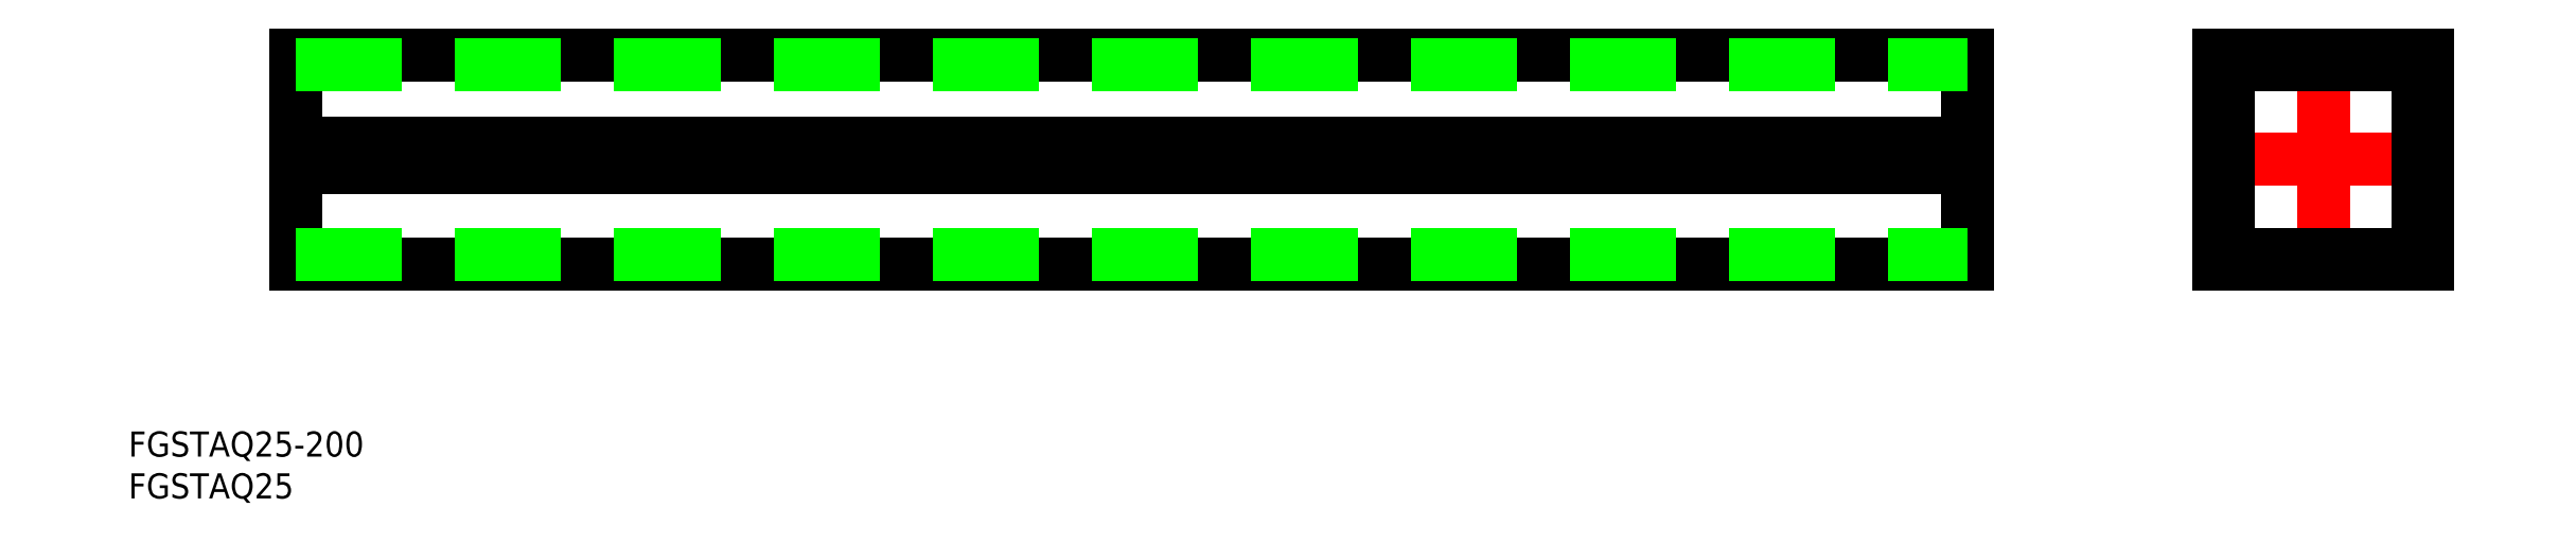
<metadata>
{"format":"dxf","ext":"dxf","renderer":"ezdxf+matplotlib","layout":"modelspace","background":"white","min_lineweight":24,"dpi":150}
</metadata>
<code>
0
SECTION
2
ENTITIES
0
LINE
8
0
10
0
20
0
30
0
11
200
21
0
31
0
0
LINE
8
0
10
0
20
0
30
0
11
1.5e-15
21
25
31
0
0
LINE
8
0
10
200
20
25
30
0
11
200
21
0
31
0
0
LINE
8
0
10
230
20
25
30
0
11
230
21
0
31
0
0
LINE
8
0
10
230
20
0
30
0
11
255
21
0
31
0
0
LINE
8
CENTER
10
257
20
12.5
30
0
11
228
21
12.5
31
0
0
LINE
8
CENTER
10
242.5
20
-2
30
0
11
242.5
21
27
31
0
0
LINE
8
CENTER
10
202
20
12.5
30
0
11
-2
21
12.5
31
0
0
LINE
8
0
10
10
20
14.5
30
0
11
10
21
11.5
31
0
0
LINE
8
0
10
5
20
14.5
30
0
11
5
21
11.5
31
0
0
LINE
8
0
10
1
20
12.5
30
0
11
1
21
14.5
31
0
0
LINE
8
0
10
2
20
12.5
30
0
11
2
21
14.5
31
0
0
LINE
8
0
10
4
20
12.5
30
0
11
4
21
14.5
31
0
0
LINE
8
0
10
3
20
12.5
30
0
11
3
21
14.5
31
0
0
LINE
8
0
10
11
20
12.5
30
0
11
11
21
14.5
31
0
0
LINE
8
0
10
6
20
12.5
30
0
11
6
21
14.5
31
0
0
LINE
8
0
10
7
20
12.5
30
0
11
7
21
14.5
31
0
0
LINE
8
0
10
9
20
12.5
30
0
11
9
21
14.5
31
0
0
LINE
8
0
10
8
20
12.5
30
0
11
8
21
14.5
31
0
0
LINE
8
0
10
20
20
14.5
30
0
11
20
21
11.5
31
0
0
LINE
8
0
10
15
20
14.5
30
0
11
15
21
11.5
31
0
0
LINE
8
0
10
16
20
12.5
30
0
11
16
21
14.5
31
0
0
LINE
8
0
10
12
20
12.5
30
0
11
12
21
14.5
31
0
0
LINE
8
0
10
14
20
12.5
30
0
11
14
21
14.5
31
0
0
LINE
8
0
10
13
20
12.5
30
0
11
13
21
14.5
31
0
0
LINE
8
0
10
21
20
12.5
30
0
11
21
21
14.5
31
0
0
LINE
8
0
10
17
20
12.5
30
0
11
17
21
14.5
31
0
0
LINE
8
0
10
19
20
12.5
30
0
11
19
21
14.5
31
0
0
LINE
8
0
10
18
20
12.5
30
0
11
18
21
14.5
31
0
0
LINE
8
0
10
30
20
14.5
30
0
11
30
21
11.5
31
0
0
LINE
8
0
10
25
20
14.5
30
0
11
25
21
11.5
31
0
0
LINE
8
0
10
26
20
12.5
30
0
11
26
21
14.5
31
0
0
LINE
8
0
10
22
20
12.5
30
0
11
22
21
14.5
31
0
0
LINE
8
0
10
24
20
12.5
30
0
11
24
21
14.5
31
0
0
LINE
8
0
10
23
20
12.5
30
0
11
23
21
14.5
31
0
0
LINE
8
0
10
31
20
12.5
30
0
11
31
21
14.5
31
0
0
LINE
8
0
10
28
20
12.5
30
0
11
28
21
14.5
31
0
0
LINE
8
0
10
29
20
12.5
30
0
11
29
21
14.5
31
0
0
LINE
8
0
10
27
20
12.5
30
0
11
27
21
14.5
31
0
0
LINE
8
0
10
40
20
14.5
30
0
11
40
21
11.5
31
0
0
LINE
8
0
10
35
20
14.5
30
0
11
35
21
11.5
31
0
0
LINE
8
0
10
36
20
12.5
30
0
11
36
21
14.5
31
0
0
LINE
8
0
10
34
20
12.5
30
0
11
34
21
14.5
31
0
0
LINE
8
0
10
33
20
12.5
30
0
11
33
21
14.5
31
0
0
LINE
8
0
10
32
20
12.5
30
0
11
32
21
14.5
31
0
0
LINE
8
0
10
41
20
12.5
30
0
11
41
21
14.5
31
0
0
LINE
8
0
10
39
20
12.5
30
0
11
39
21
14.5
31
0
0
LINE
8
0
10
38
20
12.5
30
0
11
38
21
14.5
31
0
0
LINE
8
0
10
37
20
12.5
30
0
11
37
21
14.5
31
0
0
LINE
8
0
10
50
20
11.5
30
0
11
50
21
14.5
31
0
0
LINE
8
0
10
45
20
14.5
30
0
11
45
21
11.5
31
0
0
LINE
8
0
10
46
20
12.5
30
0
11
46
21
14.5
31
0
0
LINE
8
0
10
44
20
12.5
30
0
11
44
21
14.5
31
0
0
LINE
8
0
10
43
20
12.5
30
0
11
43
21
14.5
31
0
0
LINE
8
0
10
42
20
12.5
30
0
11
42
21
14.5
31
0
0
LINE
8
0
10
51
20
12.5
30
0
11
51
21
14.5
31
0
0
LINE
8
0
10
48
20
12.5
30
0
11
48
21
14.5
31
0
0
LINE
8
0
10
49
20
12.5
30
0
11
49
21
14.5
31
0
0
LINE
8
0
10
47
20
12.5
30
0
11
47
21
14.5
31
0
0
LINE
8
0
10
60
20
14.5
30
0
11
60
21
11.5
31
0
0
LINE
8
0
10
55
20
11.5
30
0
11
55
21
14.5
31
0
0
LINE
8
0
10
56
20
12.5
30
0
11
56
21
14.5
31
0
0
LINE
8
0
10
52
20
12.5
30
0
11
52
21
14.5
31
0
0
LINE
8
0
10
54
20
12.5
30
0
11
54
21
14.5
31
0
0
LINE
8
0
10
53
20
12.5
30
0
11
53
21
14.5
31
0
0
LINE
8
0
10
61
20
14.5
30
0
11
61
21
12.5
31
0
0
LINE
8
0
10
61
20
14.5
30
0
11
61
21
12.5
31
0
0
LINE
8
0
10
57
20
14.5
30
0
11
57
21
12.5
31
0
0
LINE
8
0
10
59
20
14.5
30
0
11
59
21
12.5
31
0
0
LINE
8
0
10
59
20
14.5
30
0
11
59
21
12.5
31
0
0
LINE
8
0
10
58
20
14.5
30
0
11
58
21
12.5
31
0
0
LINE
8
0
10
70
20
14.5
30
0
11
70
21
11.5
31
0
0
LINE
8
0
10
65
20
14.5
30
0
11
65
21
11.5
31
0
0
LINE
8
0
10
66
20
14.5
30
0
11
66
21
12.5
31
0
0
LINE
8
0
10
65
20
14.5
30
0
11
65
21
12.5
31
0
0
LINE
8
0
10
62
20
14.5
30
0
11
62
21
12.5
31
0
0
LINE
8
0
10
63
20
14.5
30
0
11
63
21
12.5
31
0
0
LINE
8
0
10
64
20
14.5
30
0
11
64
21
12.5
31
0
0
LINE
8
0
10
71
20
14.5
30
0
11
71
21
12.5
31
0
0
LINE
8
0
10
71
20
14.5
30
0
11
71
21
12.5
31
0
0
LINE
8
0
10
67
20
14.5
30
0
11
67
21
12.5
31
0
0
LINE
8
0
10
68
20
14.5
30
0
11
68
21
12.5
31
0
0
LINE
8
0
10
69
20
14.5
30
0
11
69
21
12.5
31
0
0
LINE
8
0
10
69
20
14.5
30
0
11
69
21
12.5
31
0
0
LINE
8
0
10
80
20
11.5
30
0
11
80
21
14.5
31
0
0
LINE
8
0
10
75
20
11.5
30
0
11
75
21
14.5
31
0
0
LINE
8
0
10
77
20
12.5
30
0
11
77
21
14.5
31
0
0
LINE
8
0
10
76
20
12.5
30
0
11
76
21
14.5
31
0
0
LINE
8
0
10
74
20
12.5
30
0
11
74
21
14.5
31
0
0
LINE
8
0
10
72
20
14.5
30
0
11
72
21
12.5
31
0
0
LINE
8
0
10
73
20
14.5
30
0
11
73
21
12.5
31
0
0
LINE
8
0
10
81
20
12.5
30
0
11
81
21
14.5
31
0
0
LINE
8
0
10
82
20
12.5
30
0
11
82
21
14.5
31
0
0
LINE
8
0
10
79
20
12.5
30
0
11
79
21
14.5
31
0
0
LINE
8
0
10
78
20
12.5
30
0
11
78
21
14.5
31
0
0
LINE
8
0
10
90
20
14.5
30
0
11
90
21
11.5
31
0
0
LINE
8
0
10
85
20
14.5
30
0
11
85
21
11.5
31
0
0
LINE
8
0
10
87
20
12.5
30
0
11
87
21
14.5
31
0
0
LINE
8
0
10
86
20
12.5
30
0
11
86
21
14.5
31
0
0
LINE
8
0
10
83
20
12.5
30
0
11
83
21
14.5
31
0
0
LINE
8
0
10
84
20
12.5
30
0
11
84
21
14.5
31
0
0
LINE
8
0
10
92
20
12.5
30
0
11
92
21
14.5
31
0
0
LINE
8
0
10
91
20
12.5
30
0
11
91
21
14.5
31
0
0
LINE
8
0
10
89
20
12.5
30
0
11
89
21
14.5
31
0
0
LINE
8
0
10
88
20
12.5
30
0
11
88
21
14.5
31
0
0
LINE
8
0
10
100
20
14.5
30
0
11
100
21
11.5
31
0
0
LINE
8
0
10
95
20
14.5
30
0
11
95
21
11.5
31
0
0
LINE
8
0
10
97
20
12.5
30
0
11
97
21
14.5
31
0
0
LINE
8
0
10
96
20
12.5
30
0
11
96
21
14.5
31
0
0
LINE
8
0
10
94
20
12.5
30
0
11
94
21
14.5
31
0
0
LINE
8
0
10
93
20
12.5
30
0
11
93
21
14.5
31
0
0
LINE
8
0
10
101
20
12.5
30
0
11
101
21
14.5
31
0
0
LINE
8
0
10
102
20
12.5
30
0
11
102
21
14.5
31
0
0
LINE
8
0
10
99
20
12.5
30
0
11
99
21
14.5
31
0
0
LINE
8
0
10
98
20
12.5
30
0
11
98
21
14.5
31
0
0
LINE
8
0
10
110
20
14.5
30
0
11
110
21
11.5
31
0
0
LINE
8
0
10
105
20
14.5
30
0
11
105
21
11.5
31
0
0
LINE
8
0
10
107
20
12.5
30
0
11
107
21
14.5
31
0
0
LINE
8
0
10
106
20
12.5
30
0
11
106
21
14.5
31
0
0
LINE
8
0
10
104
20
12.5
30
0
11
104
21
14.5
31
0
0
LINE
8
0
10
103
20
12.5
30
0
11
103
21
14.5
31
0
0
LINE
8
0
10
112
20
12.5
30
0
11
112
21
14.5
31
0
0
LINE
8
0
10
111
20
12.5
30
0
11
111
21
14.5
31
0
0
LINE
8
0
10
108
20
12.5
30
0
11
108
21
14.5
31
0
0
LINE
8
0
10
109
20
12.5
30
0
11
109
21
14.5
31
0
0
LINE
8
0
10
120
20
14.5
30
0
11
120
21
11.5
31
0
0
LINE
8
0
10
115
20
14.5
30
0
11
115
21
11.5
31
0
0
LINE
8
0
10
117
20
12.5
30
0
11
117
21
14.5
31
0
0
LINE
8
0
10
116
20
12.5
30
0
11
116
21
14.5
31
0
0
LINE
8
0
10
113
20
12.5
30
0
11
113
21
14.5
31
0
0
LINE
8
0
10
114
20
12.5
30
0
11
114
21
14.5
31
0
0
LINE
8
0
10
122
20
12.5
30
0
11
122
21
14.5
31
0
0
LINE
8
0
10
121
20
12.5
30
0
11
121
21
14.5
31
0
0
LINE
8
0
10
118
20
12.5
30
0
11
118
21
14.5
31
0
0
LINE
8
0
10
119
20
12.5
30
0
11
119
21
14.5
31
0
0
LINE
8
0
10
130
20
14.5
30
0
11
130
21
11.5
31
0
0
LINE
8
0
10
125
20
14.5
30
0
11
125
21
11.5
31
0
0
LINE
8
0
10
127
20
12.5
30
0
11
127
21
14.5
31
0
0
LINE
8
0
10
126
20
12.5
30
0
11
126
21
14.5
31
0
0
LINE
8
0
10
123
20
12.5
30
0
11
123
21
14.5
31
0
0
LINE
8
0
10
124
20
12.5
30
0
11
124
21
14.5
31
0
0
LINE
8
0
10
128
20
12.5
30
0
11
128
21
14.5
31
0
0
LINE
8
0
10
129
20
12.5
30
0
11
129
21
14.5
31
0
0
LINE
8
0
10
132
20
12.5
30
0
11
132
21
14.5
31
0
0
LINE
8
0
10
131
20
12.5
30
0
11
131
21
14.5
31
0
0
LINE
8
0
10
133
20
12.5
30
0
11
133
21
14.5
31
0
0
LINE
8
0
10
135
20
14.5
30
0
11
135
21
11.5
31
0
0
LINE
8
0
10
137
20
12.5
30
0
11
137
21
14.5
31
0
0
LINE
8
0
10
136
20
12.5
30
0
11
136
21
14.5
31
0
0
LINE
8
0
10
134
20
12.5
30
0
11
134
21
14.5
31
0
0
LINE
8
0
10
140
20
14.5
30
0
11
140
21
11.5
31
0
0
LINE
8
0
10
139
20
12.5
30
0
11
139
21
14.5
31
0
0
LINE
8
0
10
138
20
12.5
30
0
11
138
21
14.5
31
0
0
LINE
8
0
10
142
20
12.5
30
0
11
142
21
14.5
31
0
0
LINE
8
0
10
141
20
12.5
30
0
11
141
21
14.5
31
0
0
LINE
8
0
10
143
20
12.5
30
0
11
143
21
14.5
31
0
0
LINE
8
0
10
145
20
14.5
30
0
11
145
21
11.5
31
0
0
LINE
8
0
10
147
20
12.5
30
0
11
147
21
14.5
31
0
0
LINE
8
0
10
146
20
12.5
30
0
11
146
21
14.5
31
0
0
LINE
8
0
10
144
20
12.5
30
0
11
144
21
14.5
31
0
0
LINE
8
0
10
150
20
14.5
30
0
11
150
21
11.5
31
0
0
LINE
8
0
10
149
20
12.5
30
0
11
149
21
14.5
31
0
0
LINE
8
0
10
148
20
12.5
30
0
11
148
21
14.5
31
0
0
LINE
8
0
10
152
20
12.5
30
0
11
152
21
14.5
31
0
0
LINE
8
0
10
151
20
12.5
30
0
11
151
21
14.5
31
0
0
LINE
8
0
10
153
20
12.5
30
0
11
153
21
14.5
31
0
0
LINE
8
0
10
155
20
14.5
30
0
11
155
21
11.5
31
0
0
LINE
8
0
10
157
20
12.5
30
0
11
157
21
14.5
31
0
0
LINE
8
0
10
156
20
12.5
30
0
11
156
21
14.5
31
0
0
LINE
8
0
10
154
20
12.5
30
0
11
154
21
14.5
31
0
0
LINE
8
0
10
160
20
14.5
30
0
11
160
21
11.5
31
0
0
LINE
8
0
10
159
20
12.5
30
0
11
159
21
14.5
31
0
0
LINE
8
0
10
158
20
12.5
30
0
11
158
21
14.5
31
0
0
LINE
8
0
10
162
20
12.5
30
0
11
162
21
14.5
31
0
0
LINE
8
0
10
161
20
12.5
30
0
11
161
21
14.5
31
0
0
LINE
8
0
10
163
20
12.5
30
0
11
163
21
14.5
31
0
0
LINE
8
0
10
165
20
14.5
30
0
11
165
21
11.5
31
0
0
LINE
8
0
10
167
20
12.5
30
0
11
167
21
14.5
31
0
0
LINE
8
0
10
166
20
12.5
30
0
11
166
21
14.5
31
0
0
LINE
8
0
10
164
20
12.5
30
0
11
164
21
14.5
31
0
0
LINE
8
0
10
170
20
14.5
30
0
11
170
21
11.5
31
0
0
LINE
8
0
10
169
20
12.5
30
0
11
169
21
14.5
31
0
0
LINE
8
0
10
168
20
12.5
30
0
11
168
21
14.5
31
0
0
LINE
8
0
10
172
20
12.5
30
0
11
172
21
14.5
31
0
0
LINE
8
0
10
171
20
12.5
30
0
11
171
21
14.5
31
0
0
LINE
8
0
10
173
20
12.5
30
0
11
173
21
14.5
31
0
0
LINE
8
0
10
175
20
14.5
30
0
11
175
21
11.5
31
0
0
LINE
8
0
10
177
20
12.5
30
0
11
177
21
14.5
31
0
0
LINE
8
0
10
176
20
12.5
30
0
11
176
21
14.5
31
0
0
LINE
8
0
10
174
20
12.5
30
0
11
174
21
14.5
31
0
0
LINE
8
0
10
180
20
14.5
30
0
11
180
21
11.5
31
0
0
LINE
8
0
10
179
20
12.5
30
0
11
179
21
14.5
31
0
0
LINE
8
0
10
178
20
12.5
30
0
11
178
21
14.5
31
0
0
LINE
8
0
10
182
20
12.5
30
0
11
182
21
14.5
31
0
0
LINE
8
0
10
181
20
12.5
30
0
11
181
21
14.5
31
0
0
LINE
8
0
10
183
20
12.5
30
0
11
183
21
14.5
31
0
0
LINE
8
0
10
185
20
14.5
30
0
11
185
21
11.5
31
0
0
LINE
8
0
10
187
20
12.5
30
0
11
187
21
14.5
31
0
0
LINE
8
0
10
186
20
12.5
30
0
11
186
21
14.5
31
0
0
LINE
8
0
10
184
20
12.5
30
0
11
184
21
14.5
31
0
0
LINE
8
0
10
190
20
14.5
30
0
11
190
21
11.5
31
0
0
LINE
8
0
10
189
20
12.5
30
0
11
189
21
14.5
31
0
0
LINE
8
0
10
188
20
12.5
30
0
11
188
21
14.5
31
0
0
LINE
8
0
10
192
20
12.5
30
0
11
192
21
14.5
31
0
0
LINE
8
0
10
191
20
12.5
30
0
11
191
21
14.5
31
0
0
LINE
8
0
10
193
20
12.5
30
0
11
193
21
14.5
31
0
0
LINE
8
0
10
195
20
14.5
30
0
11
195
21
11.5
31
0
0
LINE
8
0
10
197
20
12.5
30
0
11
197
21
14.5
31
0
0
LINE
8
0
10
196
20
12.5
30
0
11
196
21
14.5
31
0
0
LINE
8
0
10
194
20
12.5
30
0
11
194
21
14.5
31
0
0
LINE
8
0
10
199
20
12.5
30
0
11
199
21
14.5
31
0
0
LINE
8
0
10
198
20
12.5
30
0
11
198
21
14.5
31
0
0
TEXT
8
0
10
-20
20
-28
30
0
40
3
1
FGSTAQ25
0
TEXT
8
0
10
-20
20
-23
30
0
40
3
1
FGSTAQ25-200
0
LINE
8
0
10
231.2
20
1.2
30
0
11
253.8
21
1.2
31
0
0
LINE
8
0
10
231.2
20
23.8
30
0
11
231.2
21
1.2
31
0
0
LINE
8
0
10
0
20
1.2
30
0
11
200
21
1.2
31
0
0
LINE
8
0
10
1.5e-15
20
25
30
0
11
200
21
25
31
0
0
LINE
8
0
10
0
20
23.8
30
0
11
200
21
23.8
31
0
0
LINE
8
0
10
255
20
25
30
0
11
255
21
0
31
0
0
LINE
8
0
10
230
20
25
30
0
11
255
21
25
31
0
0
LINE
8
0
10
253.8
20
23.8
30
0
11
253.8
21
1.2
31
0
0
LINE
8
0
10
231.2
20
23.8
30
0
11
253.8
21
23.8
31
0
0
ENDSEC
0
EOF

</code>
